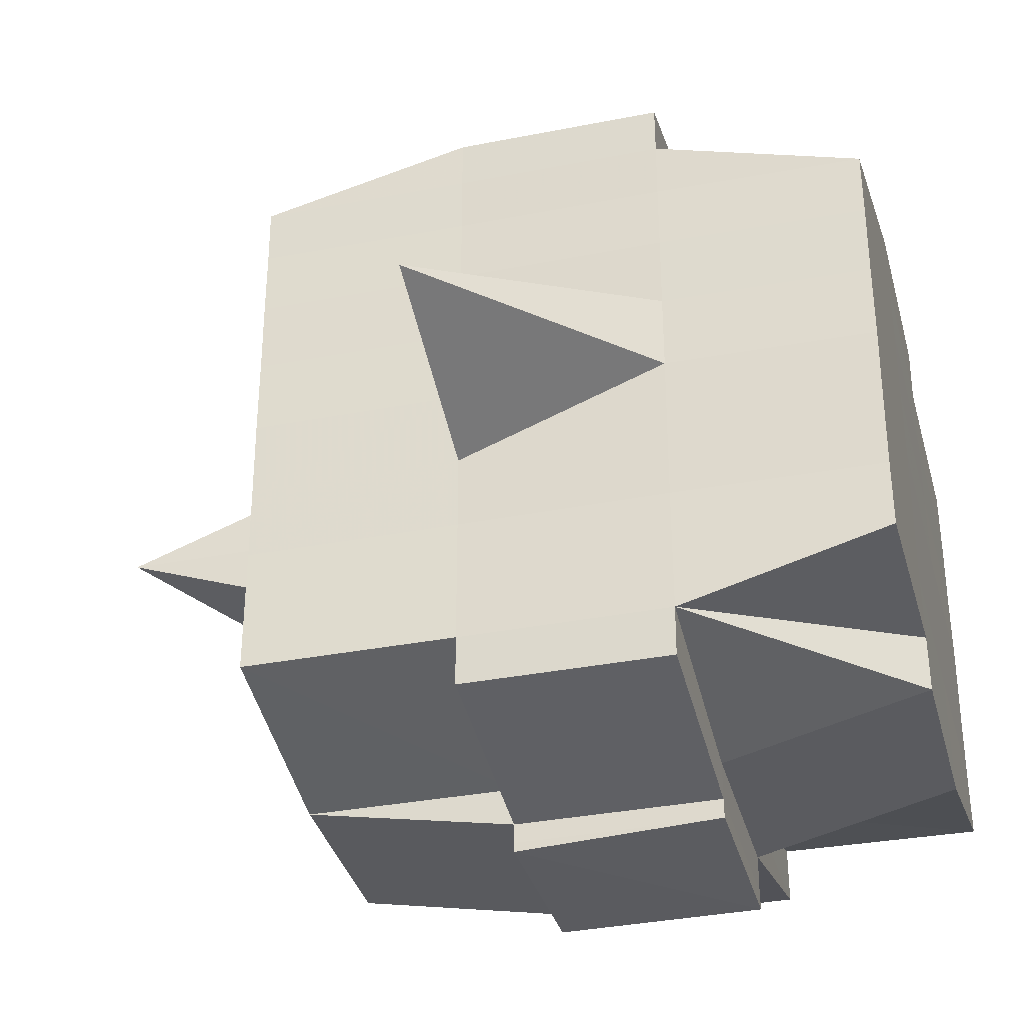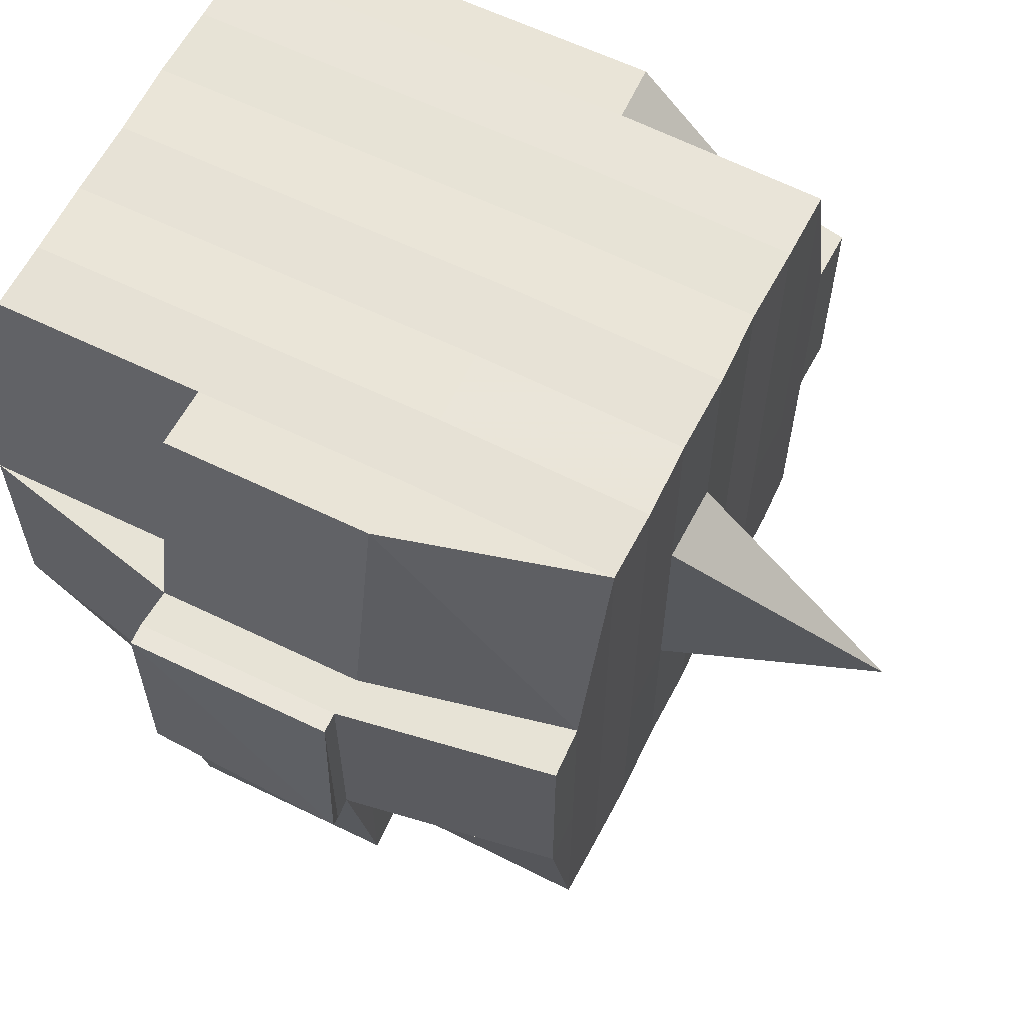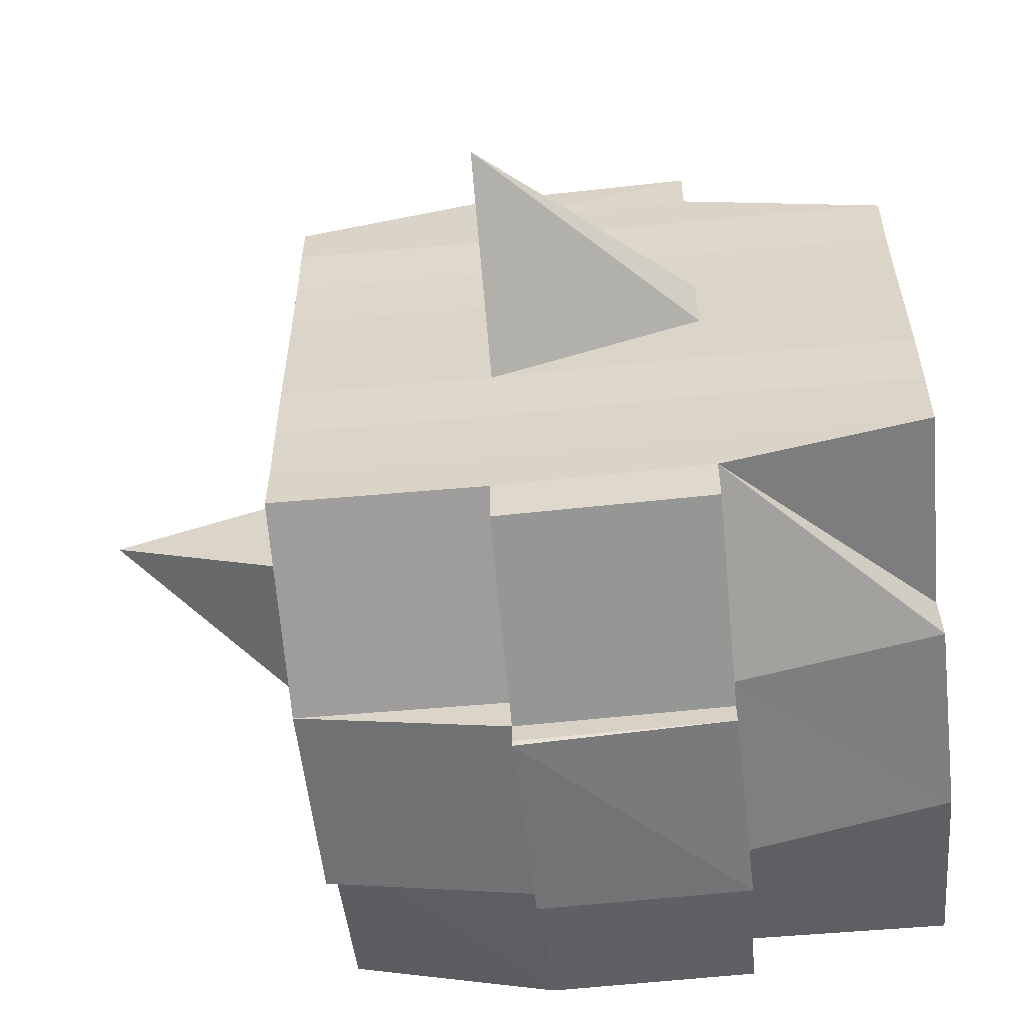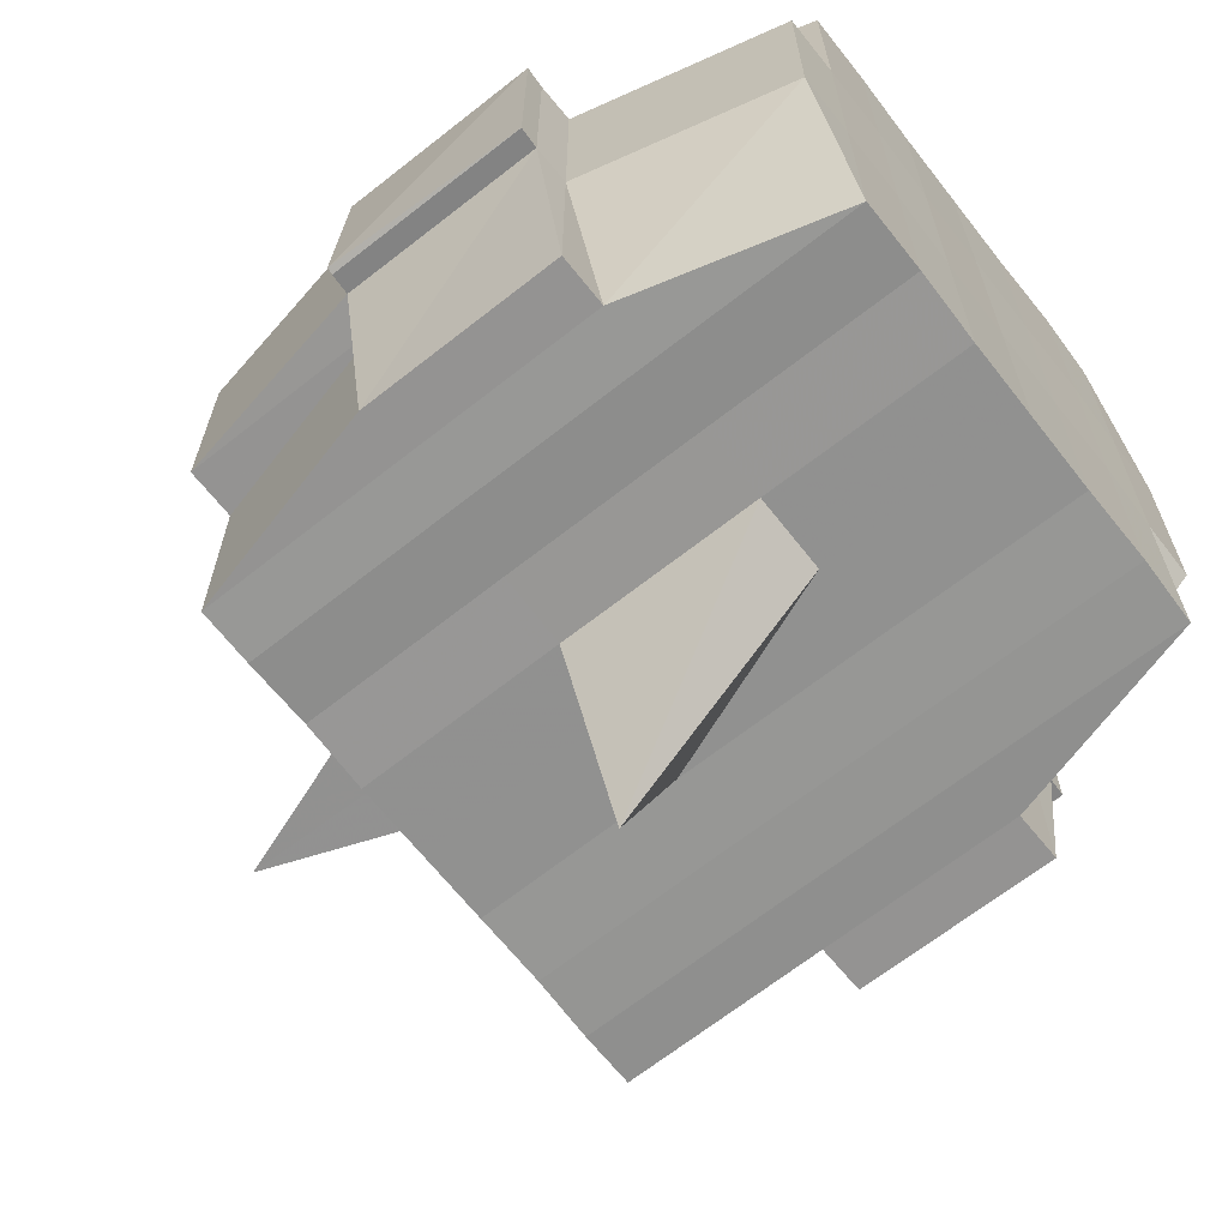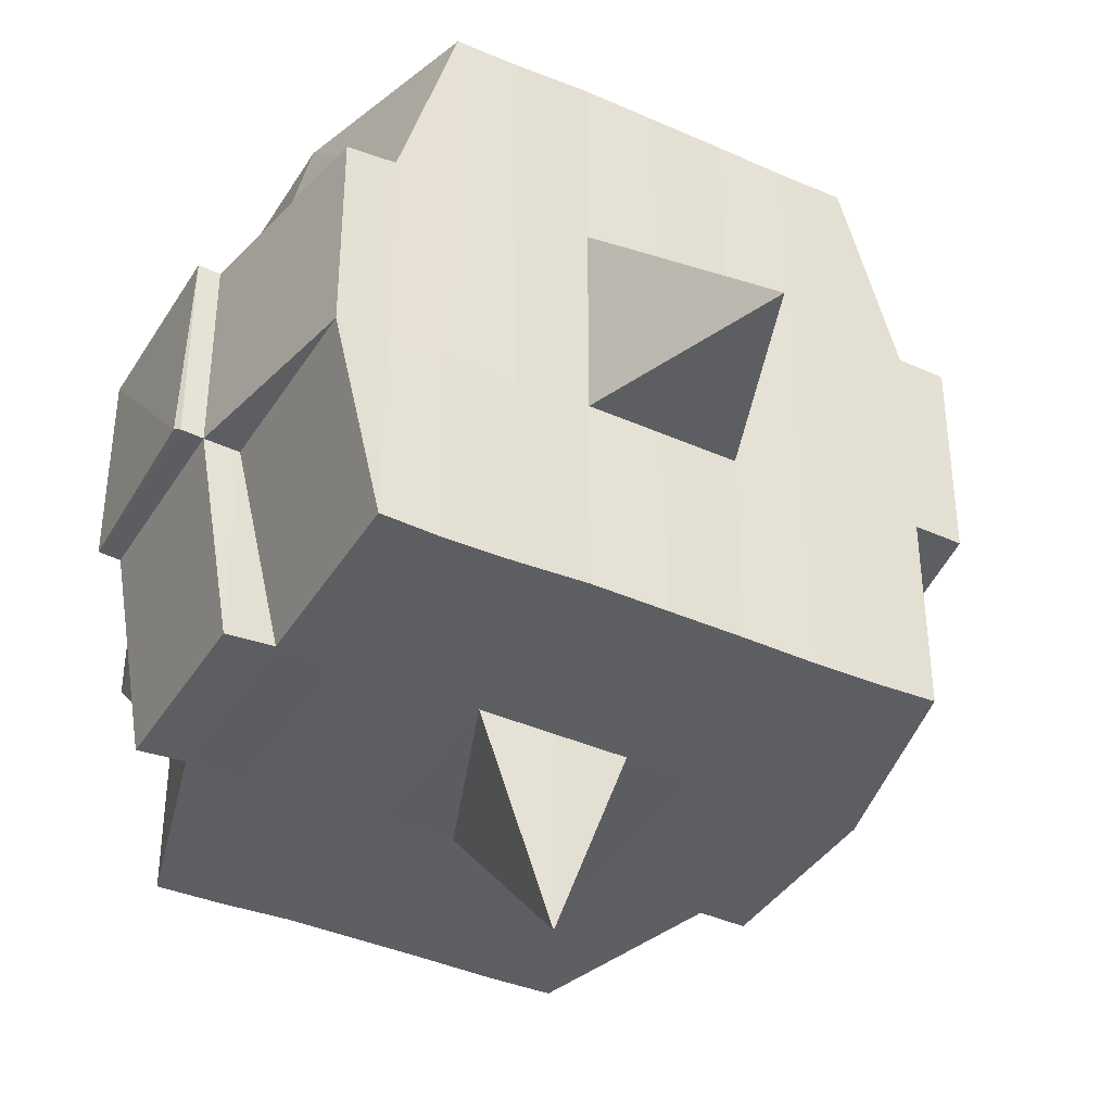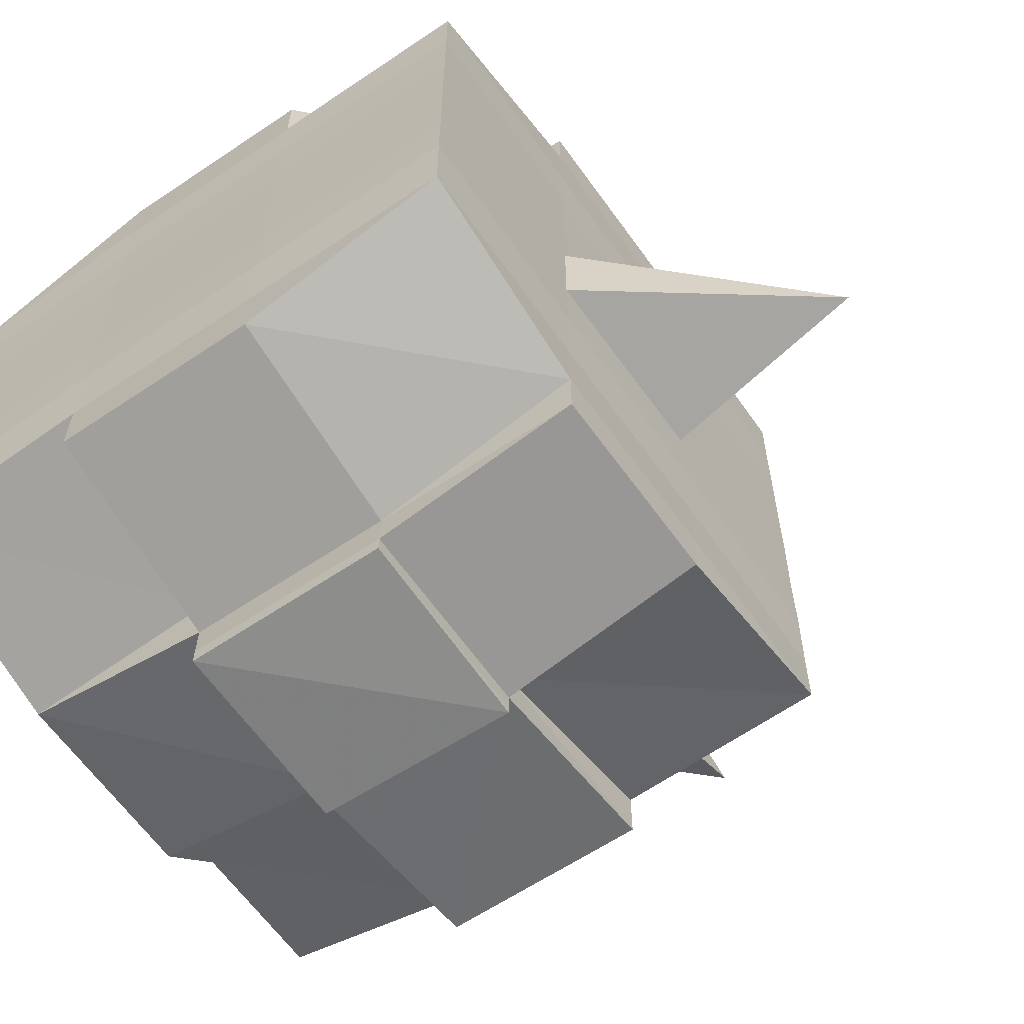
<metadata>
{"format":"obj","ext":"obj","renderer":"f3d","projection":"perspective","resolution":1024,"background":"white","views":[{"elev":-34.4,"azim":104.7,"up":"+Z"},{"elev":61.6,"azim":26.7,"up":"+Y"},{"elev":-57.7,"azim":95.9,"up":"+Z"},{"elev":-66.8,"azim":-141.9,"up":"+Y"},{"elev":-38.4,"azim":61.3,"up":"+Y"},{"elev":-61.7,"azim":-55.0,"up":"+Z"}]}
</metadata>
<code>
o 873
v 2156 1872 14.09
v 2156 1872 14.09
v 2156 1872 14.09
v 2156 1872 14.09
v 2156 1872 14.09
v 2156 1872 14.09
v 2156 1872 14.09
v 2156 1872 14.09
v 2156 1872 14.09
v 2156 1872 14.09
v 2156 1872 14.09
v 2156 1872 14.09
v 2156 1872 14.09
v 2156 1872 14.08
v 2156 1872 14.09
v 2156 1872 14.09
v 2156 1872 14.09
v 2156 1872 14.08
v 2156 1872 14.09
v 2156 1872 14.08
v 2156 1872 14.08
v 2156 1872 14.09
v 2156 1872 14.08
v 2156 1872 14.08
v 2156 1872 14.08
v 2156 1872 14.08
v 2156 1872 14.08
v 2156 1872 14.08
v 2156 1872 14.08
v 2156 1872 14.08
v 2156 1872 14.08
v 2156 1872 14.07
v 2156 1872 14.08
v 2156 1872 14.07
v 2156 1872 14.07
v 2156 1872 14.07
v 2156 1872 14.07
v 2156 1872 14.07
v 2156 1872 14.07
v 2156 1872 14.07
v 2156 1872 14.07
v 2156 1872 14.07
v 2156 1872 14.07
v 2156 1872 14.07
v 2156 1872 14.07
v 2156 1872 14.07
v 2156 1872 14.08
v 2156 1872 14.07
v 2156 1872 14.08
v 2156 1872 14.08
v 2156 1872 14.07
v 2156 1872 14.08
v 2156 1872 14.07
v 2156 1872 14.07
v 2156 1872 14.07
v 2156 1872 14.07
v 2156 1872 14.07
v 2156 1872 14.07
v 2156 1872 14.07
v 2156 1872 14.07
v 2156 1872 14.07
v 2156 1872 14.07
v 2156 1872 14.07
v 2156 1872 14.06
v 2156 1872 14.06
v 2156 1872 14.06
v 2156 1872 14.06
v 2156 1872 14.06
v 2156 1872 14.06
v 2156 1872 14.06
v 2156 1872 14.07
v 2156 1872 14.06
v 2156 1872 14.06
v 2156 1872 14.06
v 2156 1872 14.06
v 2156 1872 14.06
v 2156 1872 14.06
v 2156 1872 14.06
v 2156 1872 14.06
v 2156 1872 14.06
v 2156 1872 14.05
v 2156 1872 14.06
v 2156 1872 14.05
v 2156 1872 14.05
v 2156 1872 14.05
v 2156 1872 14.05
v 2156 1872 14.05
v 2156 1872 14.05
v 2156 1872 14.05
v 2156 1872 14.06
v 2156 1872 14.05
v 2156 1872 14.05
v 2156 1872 14.05
v 2156 1872 14.05
v 2156 1872 14.05
v 2156 1872 14.05
v 2156 1872 14.05
v 2156 1872 14.05
v 2156 1872 14.05
v 2156 1872 14.05
v 2156 1872 14.05
v 2156 1872 14.05
v 2156 1872 14.05
v 2156 1872 14.05
v 2156 1872 14.05
v 2156 1872 14.05
v 2156 1872 14.05
v 2156 1872 14.06
v 2156 1872 14.05
v 2156 1872 14.05
v 2156 1872 14.05
v 2156 1872 14.05
v 2156 1872 14.05
v 2156 1872 14.05
v 2156 1872 14.05
v 2156 1872 14.05
v 2156 1872 14.05
v 2156 1872 14.06
v 2156 1872 14.05
v 2156 1872 14.06
v 2156 1872 14.06
v 2156 1872 14.06
v 2156 1872 14.06
v 2156 1872 14.06
v 2156 1872 14.06
v 2156 1872 14.06
v 2156 1872 14.06
v 2156 1872 14.06
v 2156 1872 14.06
v 2156 1872 14.07
v 2156 1872 14.06
v 2156 1872 14.06
v 2156 1872 14.06
v 2156 1872 14.06
v 2156 1872 14.07
v 2156 1872 14.07
v 2156 1872 14.07
v 2156 1872 14.07
v 2156 1872 14.07
v 2156 1872 14.07
v 2156 1872 14.07
v 2156 1872 14.07
v 2156 1872 14.07
v 2156 1872 14.07
v 2156 1872 14.07
v 2156 1872 14.08
v 2156 1872 14.07
v 2156 1872 14.07
v 2156 1872 14.07
v 2156 1872 14.08
v 2156 1872 14.08
v 2156 1872 14.08
v 2156 1872 14.08
v 2156 1872 14.08
v 2156 1872 14.08
v 2156 1872 14.09
v 2156 1872 14.08
v 2156 1872 14.08
v 2156 1872 14.08
v 2156 1872 14.08
v 2156 1872 14.08
v 2156 1872 14.08
v 2156 1872 14.08
v 2156 1872 14.08
v 2156 1872 14.08
v 2156 1872 14.08
v 2156 1872 14.08
v 2156 1872 14.08
v 2156 1872 14.08
v 2156 1872 14.08
v 2156 1872 14.09
v 2156 1872 14.08
v 2156 1872 14.09
v 2156 1872 14.09
v 2156 1872 14.09
v 2156 1872 14.09
v 2156 1872 14.09
v 2156 1872 14.09
v 2156 1872 14.09
v 2156 1872 14.09
v 2156 1872 14.09
v 2156 1872 14.08
v 2156 1872 14.09
v 2156 1872 14.09
v 2156 1872 14.09
v 2156 1872 14.09
v 2156 1872 14.09
v 2156 1872 14.09
v 2156 1872 14.09
v 2156 1872 14.09
v 2156 1872 14.08
v 2156 1872 14.09
v 2156 1872 14.08
v 2156 1872 14.09
v 2156 1872 14.09
v 2156 1872 14.09
v 2156 1872 14.09
v 2156 1872 14.08
v 2156 1872 14.08
v 2156 1872 14.08
v 2156 1872 14.08
v 2156 1872 14.08
v 2156 1872 14.08
v 2156 1872 14.08
v 2156 1872 14.08
v 2156 1872 14.08
v 2156 1872 14.08
v 2156 1872 14.08
v 2156 1872 14.08
v 2156 1872 14.07
v 2156 1872 14.08
v 2156 1872 14.08
v 2156 1872 14.08
v 2156 1872 14.07
v 2156 1872 14.07
v 2156 1872 14.07
v 2156 1872 14.07
v 2156 1872 14.08
v 2156 1872 14.07
v 2156 1872 14.07
v 2156 1872 14.07
v 2156 1872 14.07
v 2156 1872 14.07
v 2156 1872 14.07
v 2156 1872 14.06
v 2156 1872 14.07
v 2156 1872 14.07
v 2156 1872 14.07
v 2156 1872 14.06
v 2156 1872 14.06
v 2156 1872 14.06
v 2156 1872 14.06
v 2156 1872 14.07
v 2156 1872 14.06
v 2156 1872 14.06
v 2156 1872 14.06
v 2156 1872 14.06
v 2156 1872 14.06
v 2156 1872 14.06
v 2156 1872 14.06
v 2156 1872 14.06
v 2156 1872 14.05
v 2156 1872 14.06
v 2156 1872 14.06
v 2156 1872 14.06
v 2156 1872 14.06
v 2156 1872 14.06
v 2156 1872 14.06
v 2156 1872 14.05
v 2156 1872 14.06
v 2156 1872 14.06
v 2156 1872 14.06
v 2156 1872 14.06
v 2156 1872 14.06
v 2156 1872 14.06
v 2156 1872 14.05
v 2156 1872 14.05
v 2156 1872 14.05
v 2156 1872 14.05
v 2156 1872 14.05
v 2156 1872 14.05
v 2156 1872 14.05
v 2156 1872 14.06
v 2156 1872 14.05
v 2156 1872 14.06
v 2156 1872 14.06
v 2156 1872 14.06
v 2156 1872 14.05
v 2156 1872 14.06
v 2156 1872 14.06
v 2156 1872 14.06
v 2156 1872 14.06
v 2156 1872 14.07
v 2156 1872 14.07
v 2156 1872 14.07
v 2156 1872 14.07
v 2156 1872 14.07
v 2156 1872 14.07
v 2156 1872 14.06
v 2156 1872 14.06
v 2156 1872 14.07
v 2156 1872 14.07
v 2156 1872 14.07
v 2156 1872 14.07
v 2156 1872 14.07
v 2156 1872 14.07
v 2156 1872 14.07
v 2156 1872 14.07
v 2156 1872 14.07
v 2156 1872 14.07
v 2156 1872 14.08
v 2156 1872 14.08
v 2156 1872 14.08
v 2156 1872 14.08
v 2156 1872 14.08
v 2156 1872 14.08
v 2156 1872 14.08
v 2156 1872 14.09
v 2156 1872 14.09
v 2156 1872 14.09
v 2156 1872 14.09
v 2156 1872 14.09
v 2156 1872 14.09
v 2156 1872 14.09
v 2156 1872 14.08
v 2156 1872 14.08
v 2156 1872 14.08
v 2156 1872 14.08
v 2156 1872 14.08
v 2156 1872 14.08
v 2156 1872 14.08
v 2156 1872 14.08
v 2156 1872 14.09
v 2156 1872 14.09
v 2156 1872 14.09
v 2156 1872 14.09
v 2156 1872 14.09
v 2156 1872 14.09
v 2156 1872 14.09
v 2156 1872 14.07
v 2156 1872 14.07
v 2156 1872 14.07
v 2156 1872 14.07
v 2156 1872 14.07
v 2156 1872 14.07
v 2156 1872 14.07
v 2156 1872 14.07
v 2156 1872 14.07
v 2156 1872 14.07
v 2156 1872 14.06
v 2156 1872 14.06
v 2156 1872 14.06
v 2156 1872 14.05
v 2156 1872 14.05
v 2156 1872 14.06
v 2156 1872 14.05
v 2156 1872 14.05
v 2156 1872 14.05
v 2156 1872 14.05
v 2156 1872 14.05
f 1 2 3
f 4 5 3
f 6 7 1
f 8 9 5
f 10 11 9
f 12 13 8
f 13 14 15
f 16 12 17
f 10 18 19
f 18 20 11
f 21 18 22
f 23 24 18
f 24 25 26
f 27 26 18
f 18 26 28
f 26 29 28
f 29 30 28
f 26 31 29
f 25 32 31
f 33 31 26
f 32 34 35
f 34 36 37
f 38 35 31
f 39 40 38
f 40 41 42
f 42 43 44
f 45 46 43
f 31 35 47
f 31 47 29
f 29 47 30
f 35 48 47
f 47 49 50
f 48 51 49
f 47 48 52
f 53 54 48
f 54 55 56
f 56 57 51
f 58 56 48
f 48 56 59
f 60 61 57
f 56 60 62
f 63 60 56
f 36 64 63
f 63 65 60
f 64 66 65
f 67 65 63
f 66 68 69
f 65 70 60
f 60 70 71
f 65 69 70
f 72 69 65
f 70 73 61
f 69 74 70
f 74 75 73
f 70 74 76
f 74 77 75
f 69 78 74
f 79 78 69
f 78 80 74
f 79 81 82
f 83 84 77
f 85 86 81
f 87 86 88
f 89 88 90
f 91 92 84
f 93 94 92
f 95 96 91
f 97 98 94
f 96 98 99
f 100 99 101
f 102 95 103
f 104 97 105
f 106 104 107
f 108 106 80
f 105 109 110
f 111 112 109
f 113 111 114
f 115 113 116
f 116 105 117
f 116 110 118
f 119 116 120
f 80 116 121
f 121 116 122
f 80 121 123
f 121 122 124
f 123 121 124
f 124 118 125
f 124 125 126
f 127 128 123
f 123 124 129
f 129 126 130
f 129 124 131
f 132 123 129
f 133 123 132
f 134 127 132
f 132 129 135
f 135 130 136
f 135 129 137
f 138 132 135
f 76 132 138
f 139 134 138
f 138 135 140
f 140 136 141
f 140 135 142
f 143 138 140
f 71 138 143
f 144 139 143
f 143 140 145
f 145 141 146
f 145 140 147
f 148 143 145
f 62 143 148
f 149 144 148
f 148 145 150
f 150 146 151
f 150 145 152
f 153 151 154
f 155 154 156
f 157 158 156
f 159 160 158
f 161 162 155
f 163 150 162
f 164 150 163
f 164 148 150
f 59 148 164
f 165 164 163
f 52 164 165
f 166 149 164
f 167 166 165
f 165 168 169
f 170 169 171
f 170 165 172
f 30 165 170
f 28 30 170
f 28 170 173
f 173 171 174
f 173 170 175
f 176 174 177
f 176 173 178
f 179 173 180
f 181 182 173
f 178 183 184
f 185 186 176
f 187 185 188
f 189 190 183
f 189 191 190
f 192 193 189
f 7 192 194
f 175 189 194
f 194 195 2
f 196 197 195
f 198 199 197
f 200 198 189
f 201 200 189
f 201 202 200
f 200 203 198
f 202 203 200
f 204 202 205
f 203 206 191
f 207 208 202
f 202 209 203
f 152 209 202
f 208 210 209
f 209 211 203
f 203 211 212
f 211 213 206
f 209 214 211
f 147 214 209
f 210 215 214
f 214 216 211
f 216 217 213
f 211 216 218
f 214 219 216
f 142 219 214
f 215 220 219
f 219 221 216
f 221 222 217
f 216 221 223
f 219 224 221
f 137 224 219
f 220 225 224
f 224 226 221
f 226 227 222
f 221 226 228
f 224 229 226
f 225 230 229
f 131 229 224
f 229 231 226
f 231 232 227
f 226 231 233
f 229 234 231
f 235 234 229
f 234 236 231
f 236 237 232
f 231 236 238
f 235 239 240
f 241 242 239
f 243 242 244
f 245 244 246
f 247 248 236
f 248 249 250
f 251 250 236
f 236 250 252
f 250 253 252
f 252 253 254
f 252 254 255
f 250 256 253
f 117 256 250
f 249 257 256
f 257 258 259
f 114 259 256
f 258 260 261
f 256 261 262
f 256 262 263
f 259 101 264
f 265 264 266
f 265 266 267
f 268 103 265
f 269 102 265
f 270 267 271
f 270 265 72
f 253 265 270
f 254 253 270
f 254 270 272
f 272 270 67
f 272 271 273
f 255 254 272
f 255 272 274
f 274 272 45
f 274 273 275
f 276 275 277
f 278 255 274
f 238 255 278
f 279 280 255
f 281 279 278
f 278 282 283
f 284 283 285
f 233 278 284
f 284 278 286
f 287 281 284
f 228 284 288
f 289 287 288
f 288 284 290
f 290 277 291
f 288 290 292
f 292 290 33
f 292 291 293
f 294 288 292
f 223 288 294
f 295 289 294
f 294 292 296
f 296 292 27
f 296 293 297
f 298 297 299
f 300 299 301
f 302 303 301
f 304 305 303
f 306 307 300
f 308 296 307
f 309 296 308
f 198 309 308
f 309 294 296
f 218 294 309
f 310 309 311
f 312 295 309
f 313 314 315
f 314 316 317
f 313 318 319
f 320 321 322
f 323 324 321
f 325 326 327
f 328 329 326
f 330 331 332
f 333 334 335
f 336 337 338
f 338 339 340

</code>
